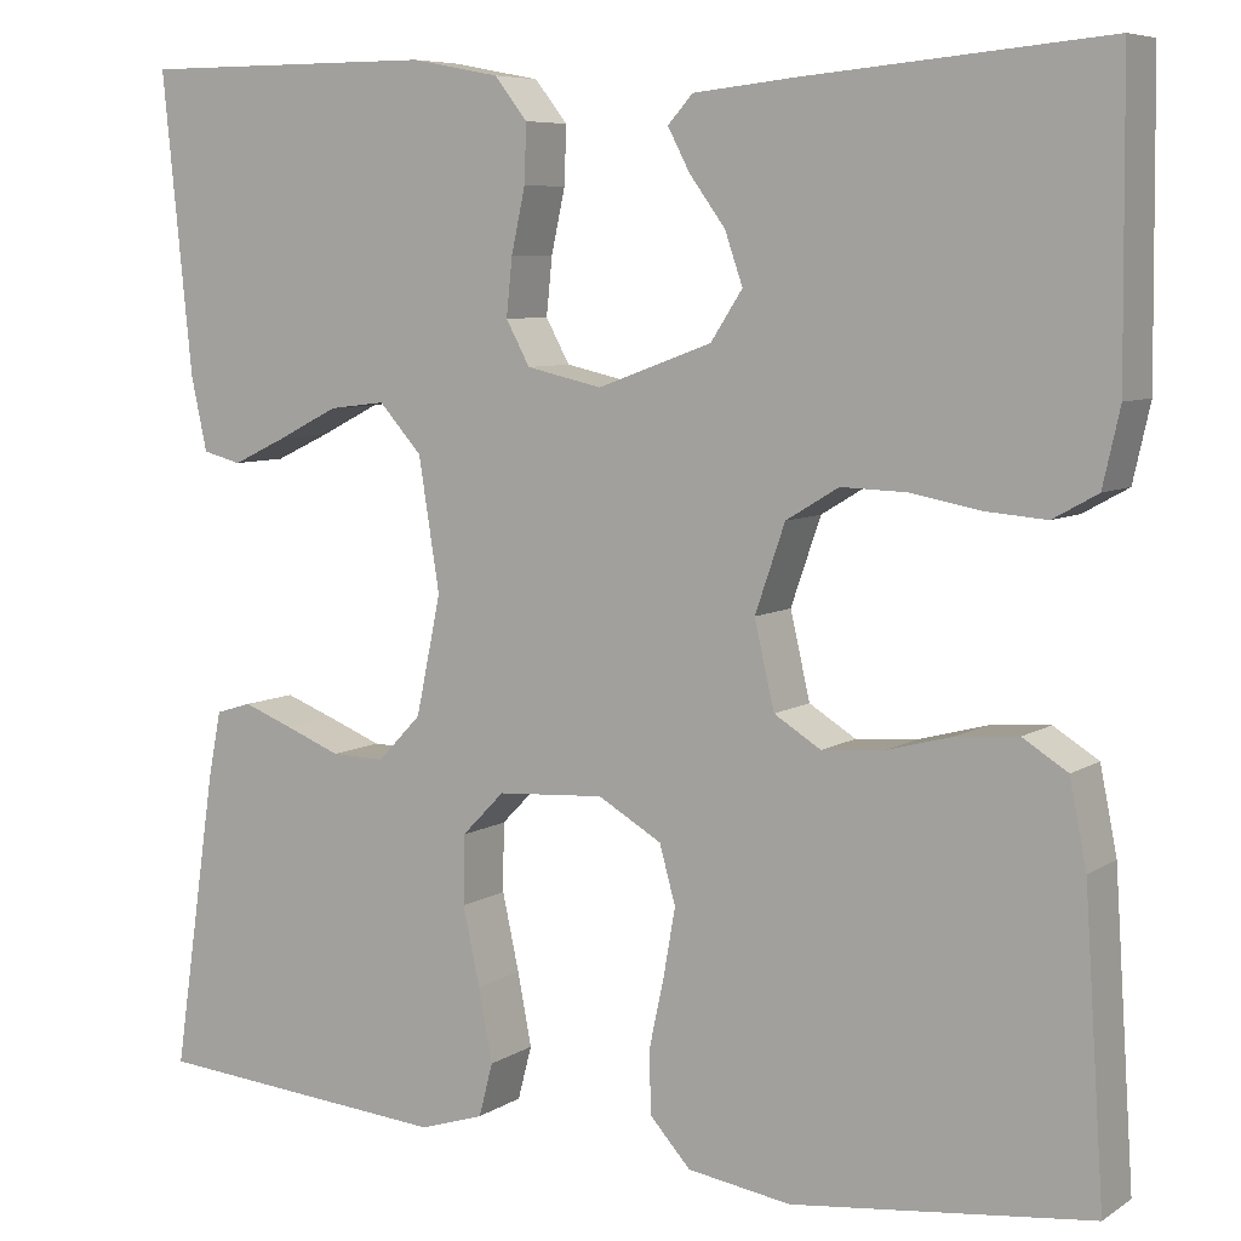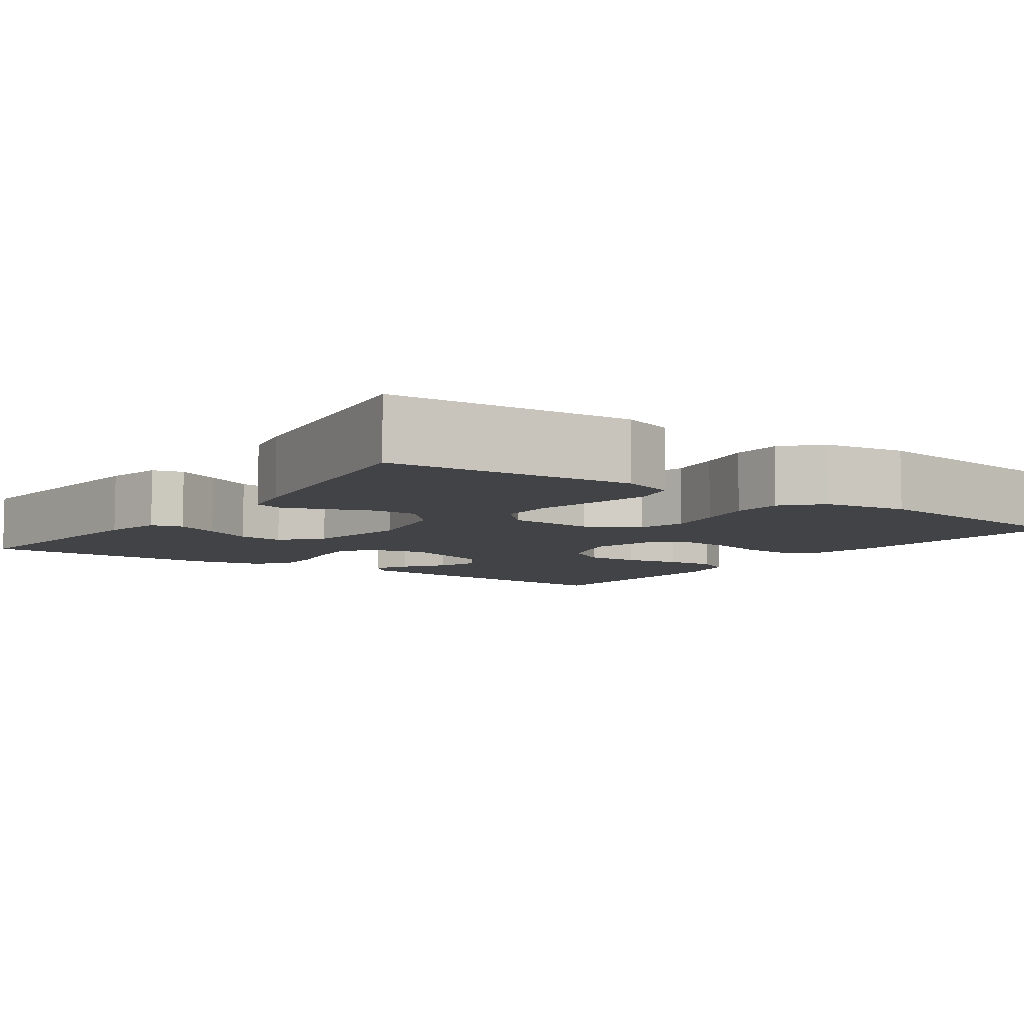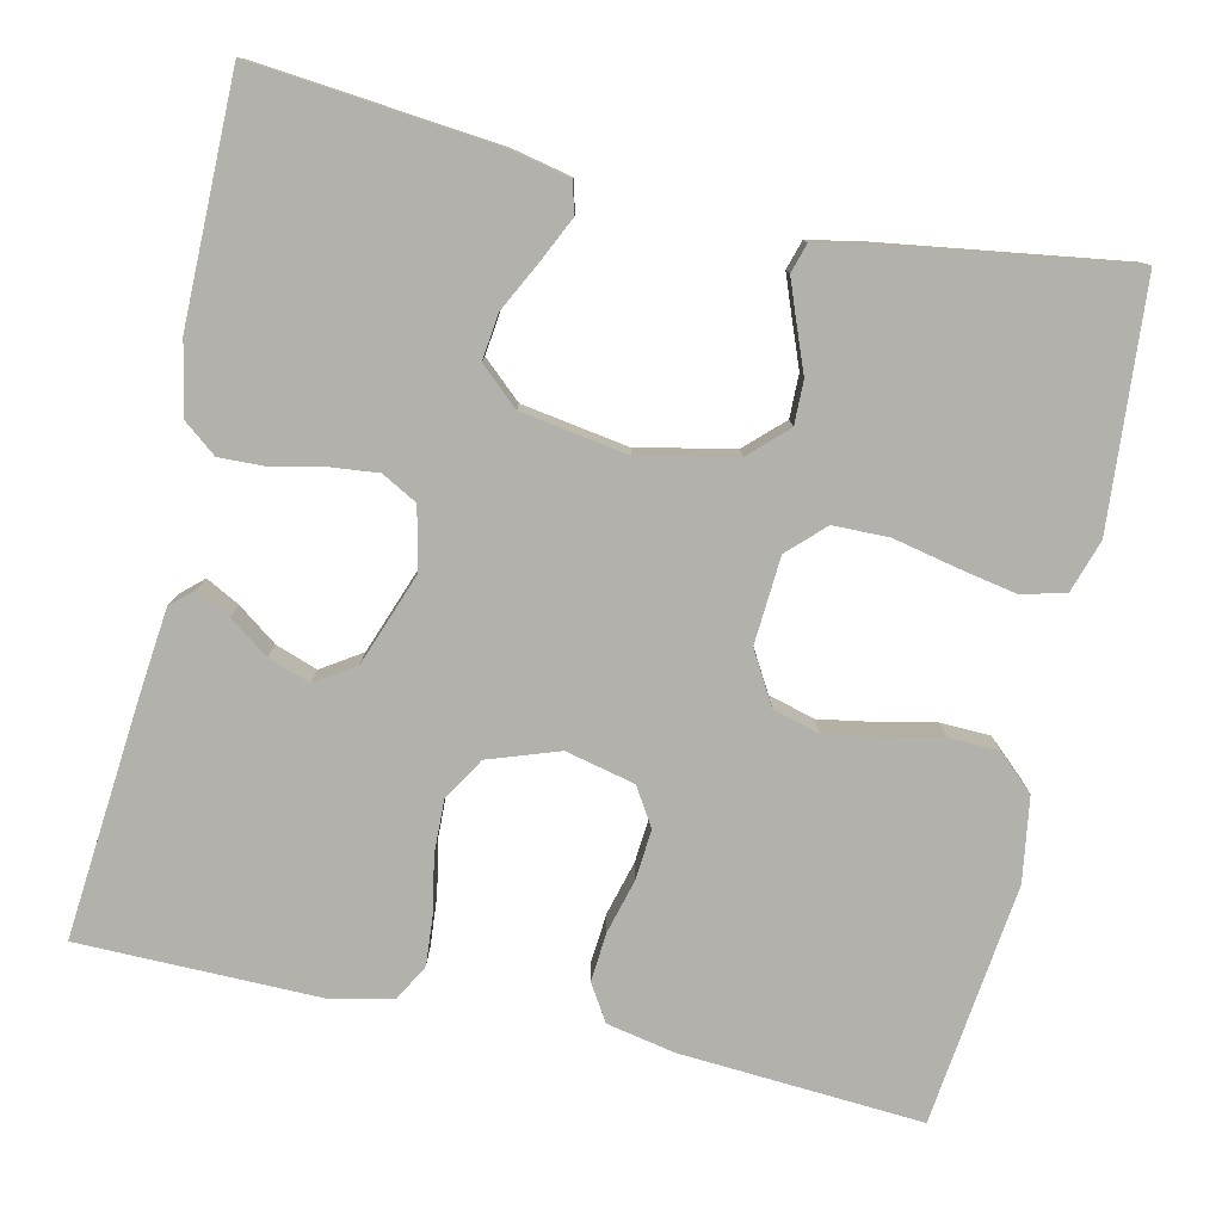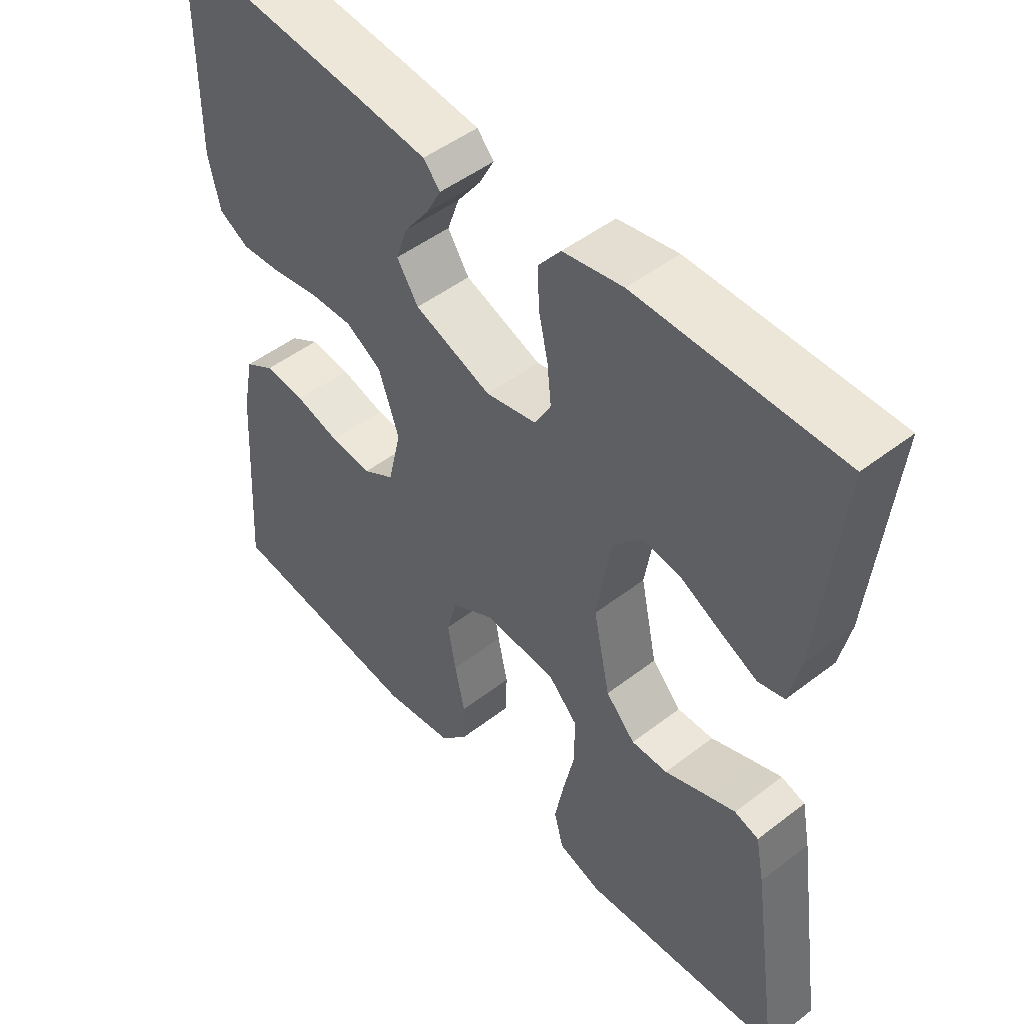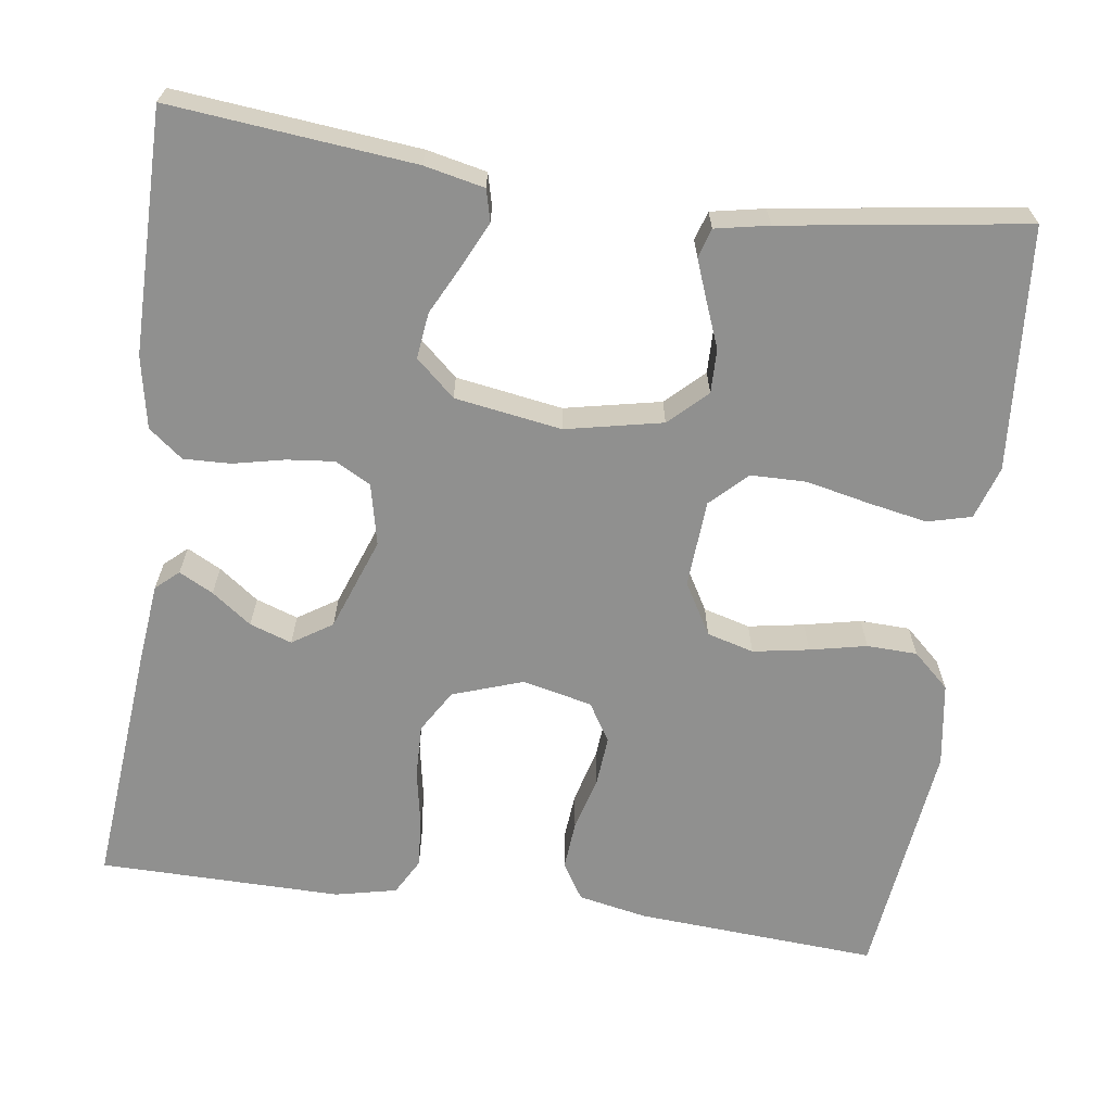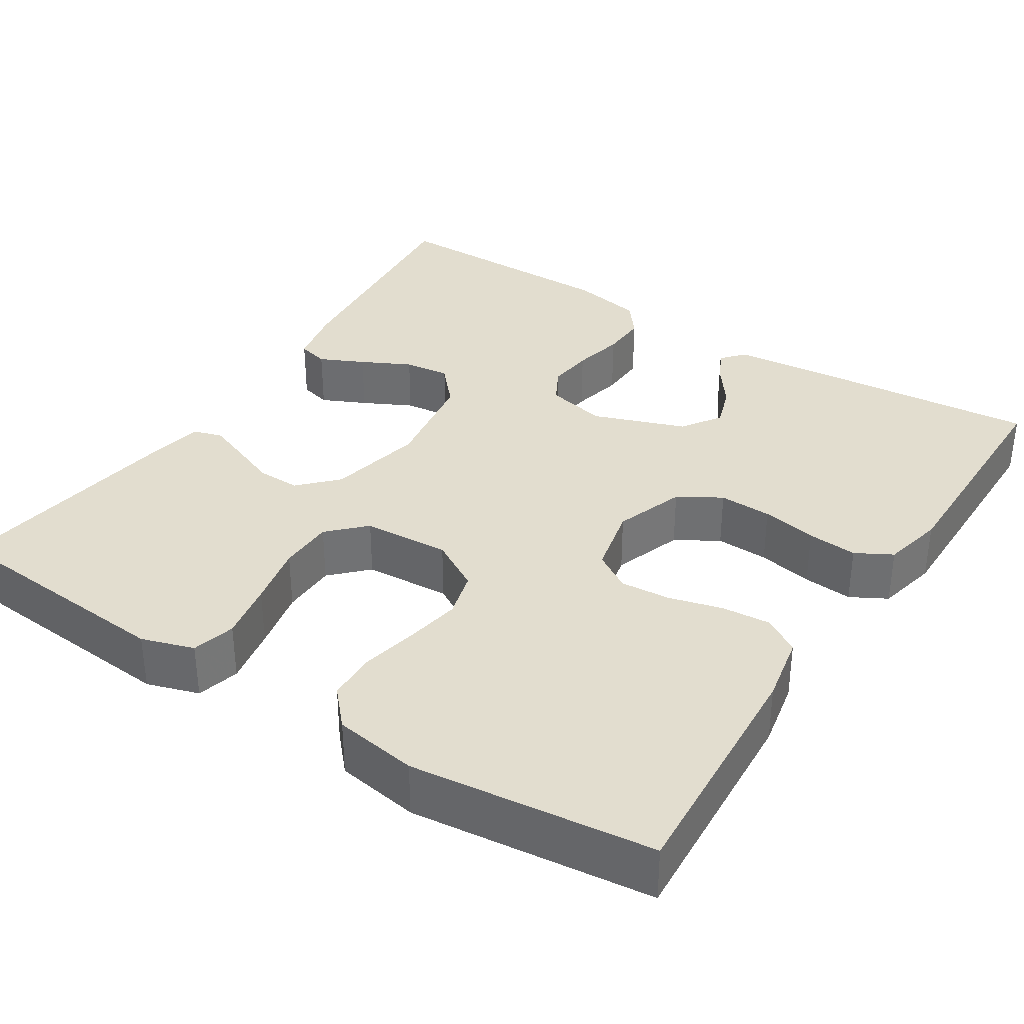
<metadata>
{"format":"obj","ext":"obj","renderer":"f3d","projection":"perspective","resolution":1024,"background":"white","views":[{"elev":7.1,"azim":-149.5,"up":"+Z"},{"elev":-7.1,"azim":144.7,"up":"+Y"},{"elev":-78.9,"azim":77.4,"up":"+Y"},{"elev":49.0,"azim":49.5,"up":"+Z"},{"elev":-65.5,"azim":82.0,"up":"+Y"},{"elev":34.9,"azim":-147.1,"up":"+Y"}]}
</metadata>
<code>
v -0.5 0.07 0.5
v -0.2 0.07 0.473
v -0.096 0.07 0.462
v -0.071 0.07 0.434
v -0.093 0.07 0.392
v -0.129 0.07 0.343
v -0.147 0.07 0.291
v -0.115 0.07 0.242
v 0 0.07 0.2
v 0.076 0.07 0.217
v 0.1 0.07 0.261
v 0.094 0.07 0.319
v 0.08 0.07 0.383
v 0.078 0.07 0.441
v 0.111 0.07 0.483
v 0.2 0.07 0.5
v 0.5 0.07 0.5
v 0.47 0.07 0.2
v 0.454 0.07 0.126
v 0.415 0.07 0.116
v 0.36 0.07 0.142
v 0.299 0.07 0.173
v 0.242 0.07 0.18
v 0.199 0.07 0.132
v 0.178 0.07 0
v 0.203 0.07 -0.119
v 0.247 0.07 -0.165
v 0.301 0.07 -0.164
v 0.357 0.07 -0.142
v 0.407 0.07 -0.123
v 0.443 0.07 -0.134
v 0.456 0.07 -0.2
v 0.5 0.07 -0.5
v 0.2 0.07 -0.524
v 0.135 0.07 -0.503
v 0.121 0.07 -0.449
v 0.135 0.07 -0.376
v 0.152 0.07 -0.298
v 0.151 0.07 -0.229
v 0.108 0.07 -0.185
v 0 0.07 -0.178
v -0.064 0.07 -0.215
v -0.08 0.07 -0.273
v -0.068 0.07 -0.342
v -0.053 0.07 -0.412
v -0.055 0.07 -0.474
v -0.096 0.07 -0.519
v -0.2 0.07 -0.535
v -0.5 0.07 -0.5
v -0.48 0.07 -0.2
v -0.463 0.07 -0.115
v -0.418 0.07 -0.087
v -0.357 0.07 -0.092
v -0.29 0.07 -0.11
v -0.228 0.07 -0.115
v -0.181 0.07 -0.086
v -0.161 0.07 0
v -0.191 0.07 0.087
v -0.244 0.07 0.119
v -0.31 0.07 0.117
v -0.379 0.07 0.104
v -0.441 0.07 0.099
v -0.486 0.07 0.124
v -0.503 0.07 0.2
v -0.5 0 0.5
v -0.2 0 0.473
v -0.096 0 0.462
v -0.071 0 0.434
v -0.093 0 0.392
v -0.129 0 0.343
v -0.147 0 0.291
v -0.115 0 0.242
v 0 0 0.2
v 0.076 0 0.217
v 0.1 0 0.261
v 0.094 0 0.319
v 0.08 0 0.383
v 0.078 0 0.441
v 0.111 0 0.483
v 0.2 0 0.5
v 0.5 0 0.5
v 0.47 0 0.2
v 0.454 0 0.126
v 0.415 0 0.116
v 0.36 0 0.142
v 0.299 0 0.173
v 0.242 0 0.18
v 0.199 0 0.132
v 0.178 0 0
v 0.203 0 -0.119
v 0.247 0 -0.165
v 0.301 0 -0.164
v 0.357 0 -0.142
v 0.407 0 -0.123
v 0.443 0 -0.134
v 0.456 0 -0.2
v 0.5 0 -0.5
v 0.2 0 -0.524
v 0.135 0 -0.503
v 0.121 0 -0.449
v 0.135 0 -0.376
v 0.152 0 -0.298
v 0.151 0 -0.229
v 0.108 0 -0.185
v 0 0 -0.178
v -0.064 0 -0.215
v -0.08 0 -0.273
v -0.068 0 -0.342
v -0.053 0 -0.412
v -0.055 0 -0.474
v -0.096 0 -0.519
v -0.2 0 -0.535
v -0.5 0 -0.5
v -0.48 0 -0.2
v -0.463 0 -0.115
v -0.418 0 -0.087
v -0.357 0 -0.092
v -0.29 0 -0.11
v -0.228 0 -0.115
v -0.181 0 -0.086
v -0.161 0 0
v -0.191 0 0.087
v -0.244 0 0.119
v -0.31 0 0.117
v -0.379 0 0.104
v -0.441 0 0.099
v -0.486 0 0.124
v -0.503 0 0.2
f 4 5 6
f 3 4 6
f 2 3 6
f 1 2 6
f 64 1 6
f 63 64 6
f 62 63 6
f 61 62 6
f 60 61 6
f 59 60 6 7
f 58 59 7 8
f 57 58 8 9
f 56 57 9 10
f 52 53 54
f 51 52 54
f 50 51 54
f 49 50 54
f 48 49 54
f 47 48 54
f 46 47 54
f 45 46 54
f 44 45 54
f 43 44 54 55
f 42 43 55 56
f 36 37 38
f 35 36 38
f 34 35 38
f 33 34 38
f 32 33 38
f 31 32 38
f 30 31 38
f 29 30 38
f 28 29 38
f 27 28 38 39
f 26 27 39 40
f 20 21 22
f 19 20 22
f 18 19 22
f 17 18 22
f 16 17 22
f 15 16 22
f 14 15 22
f 13 14 22
f 12 13 22
f 11 12 22 23
f 10 11 23 24
f 10 24 25
f 56 10 25
f 42 56 25
f 41 42 25
f 25 26 40 41
f 70 69 68
f 70 68 67
f 70 67 66
f 70 66 65
f 70 65 128
f 70 128 127
f 70 127 126
f 70 126 125
f 70 125 124
f 71 70 124 123
f 72 71 123 122
f 73 72 122 121
f 74 73 121 120
f 118 117 116
f 118 116 115
f 118 115 114
f 118 114 113
f 118 113 112
f 118 112 111
f 118 111 110
f 118 110 109
f 118 109 108
f 119 118 108 107
f 120 119 107 106
f 102 101 100
f 102 100 99
f 102 99 98
f 102 98 97
f 102 97 96
f 102 96 95
f 102 95 94
f 102 94 93
f 102 93 92
f 103 102 92 91
f 104 103 91 90
f 86 85 84
f 86 84 83
f 86 83 82
f 86 82 81
f 86 81 80
f 86 80 79
f 86 79 78
f 86 78 77
f 86 77 76
f 87 86 76 75
f 88 87 75 74
f 89 88 74
f 89 74 120
f 89 120 106
f 89 106 105
f 105 104 90 89
f 1 65 66 2
f 2 66 67 3
f 3 67 68 4
f 4 68 69 5
f 5 69 70 6
f 6 70 71 7
f 7 71 72 8
f 8 72 73 9
f 9 73 74 10
f 10 74 75 11
f 11 75 76 12
f 12 76 77 13
f 13 77 78 14
f 14 78 79 15
f 15 79 80 16
f 16 80 81 17
f 17 81 82 18
f 18 82 83 19
f 19 83 84 20
f 20 84 85 21
f 21 85 86 22
f 22 86 87 23
f 23 87 88 24
f 24 88 89 25
f 25 89 90 26
f 26 90 91 27
f 27 91 92 28
f 28 92 93 29
f 29 93 94 30
f 30 94 95 31
f 31 95 96 32
f 32 96 97 33
f 33 97 98 34
f 34 98 99 35
f 35 99 100 36
f 36 100 101 37
f 37 101 102 38
f 38 102 103 39
f 39 103 104 40
f 40 104 105 41
f 41 105 106 42
f 42 106 107 43
f 43 107 108 44
f 44 108 109 45
f 45 109 110 46
f 46 110 111 47
f 47 111 112 48
f 48 112 113 49
f 49 113 114 50
f 50 114 115 51
f 51 115 116 52
f 52 116 117 53
f 53 117 118 54
f 54 118 119 55
f 55 119 120 56
f 56 120 121 57
f 57 121 122 58
f 58 122 123 59
f 59 123 124 60
f 60 124 125 61
f 61 125 126 62
f 62 126 127 63
f 63 127 128 64
f 64 128 65 1

</code>
